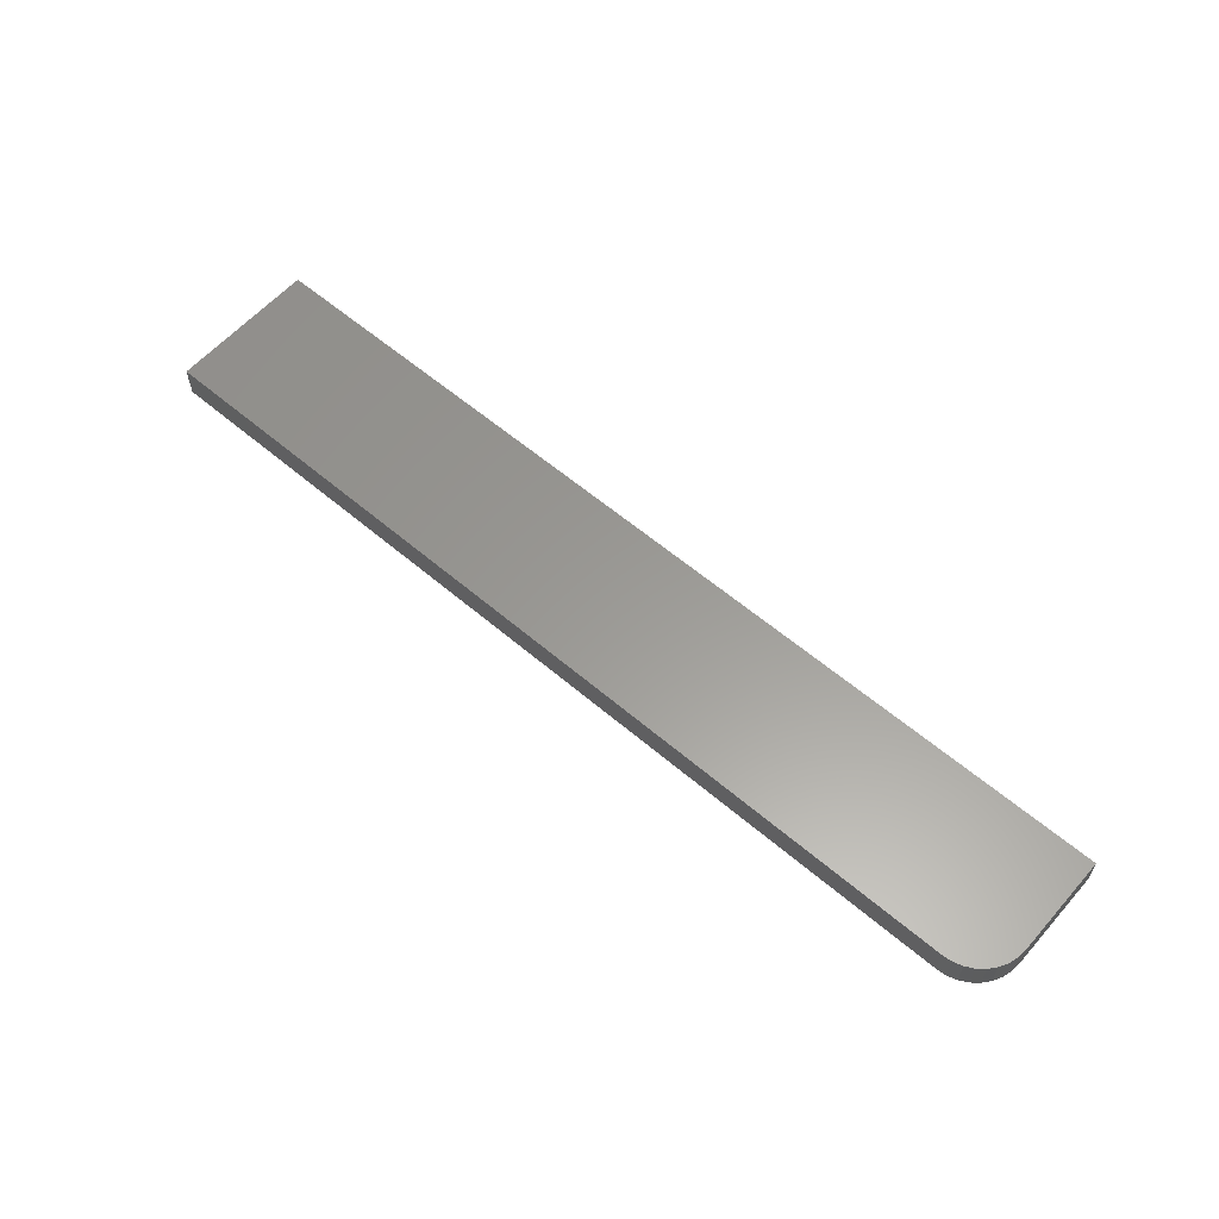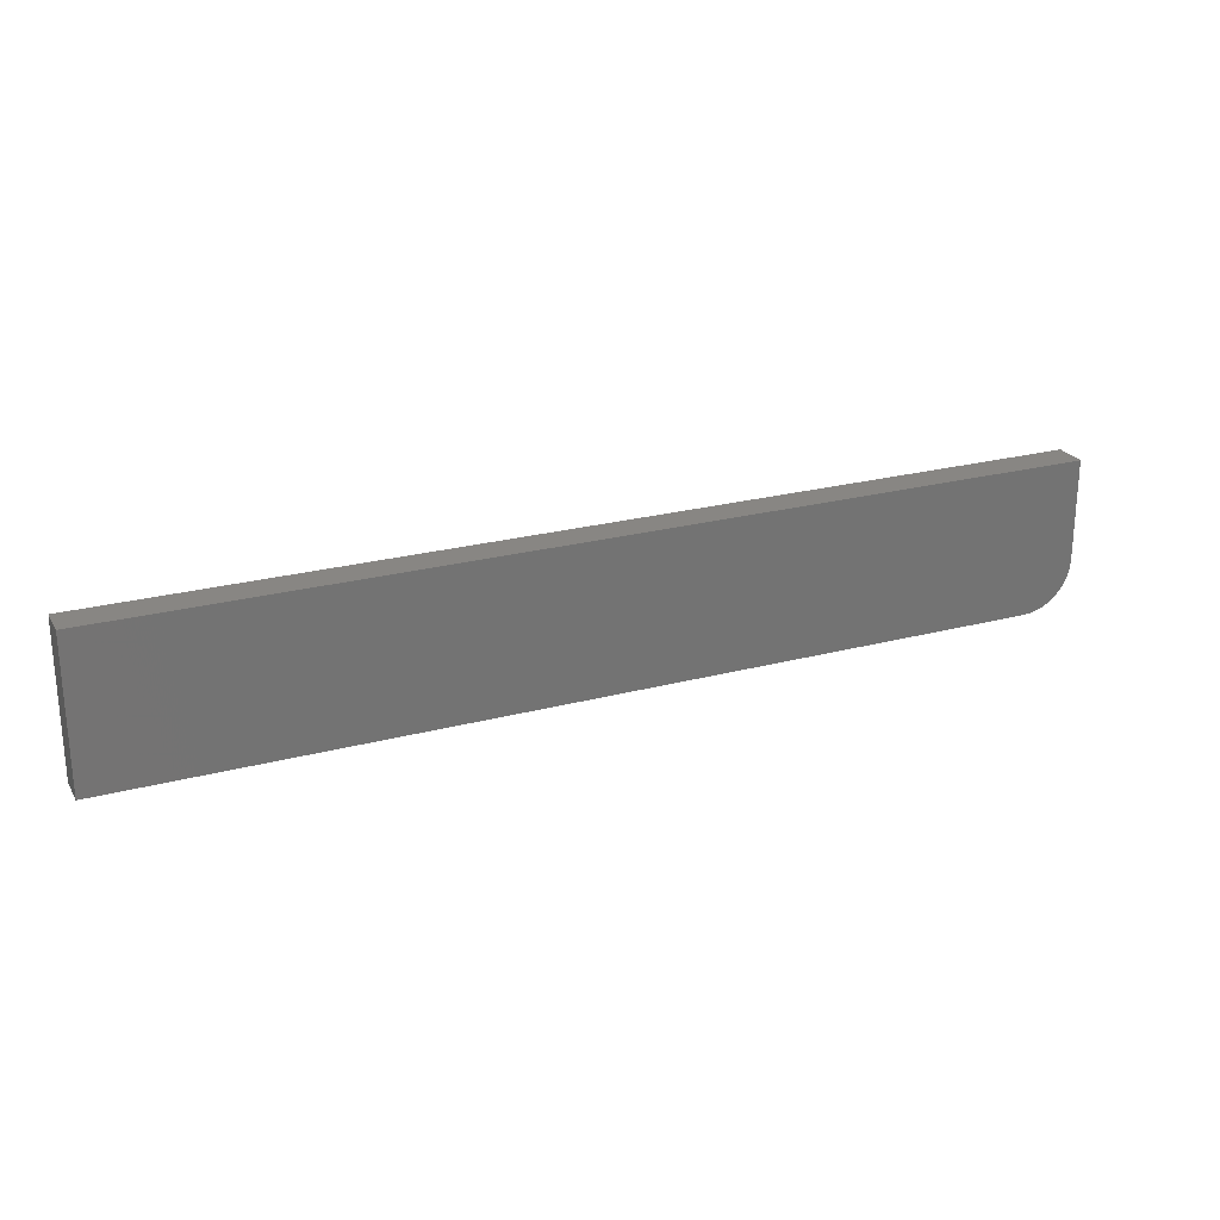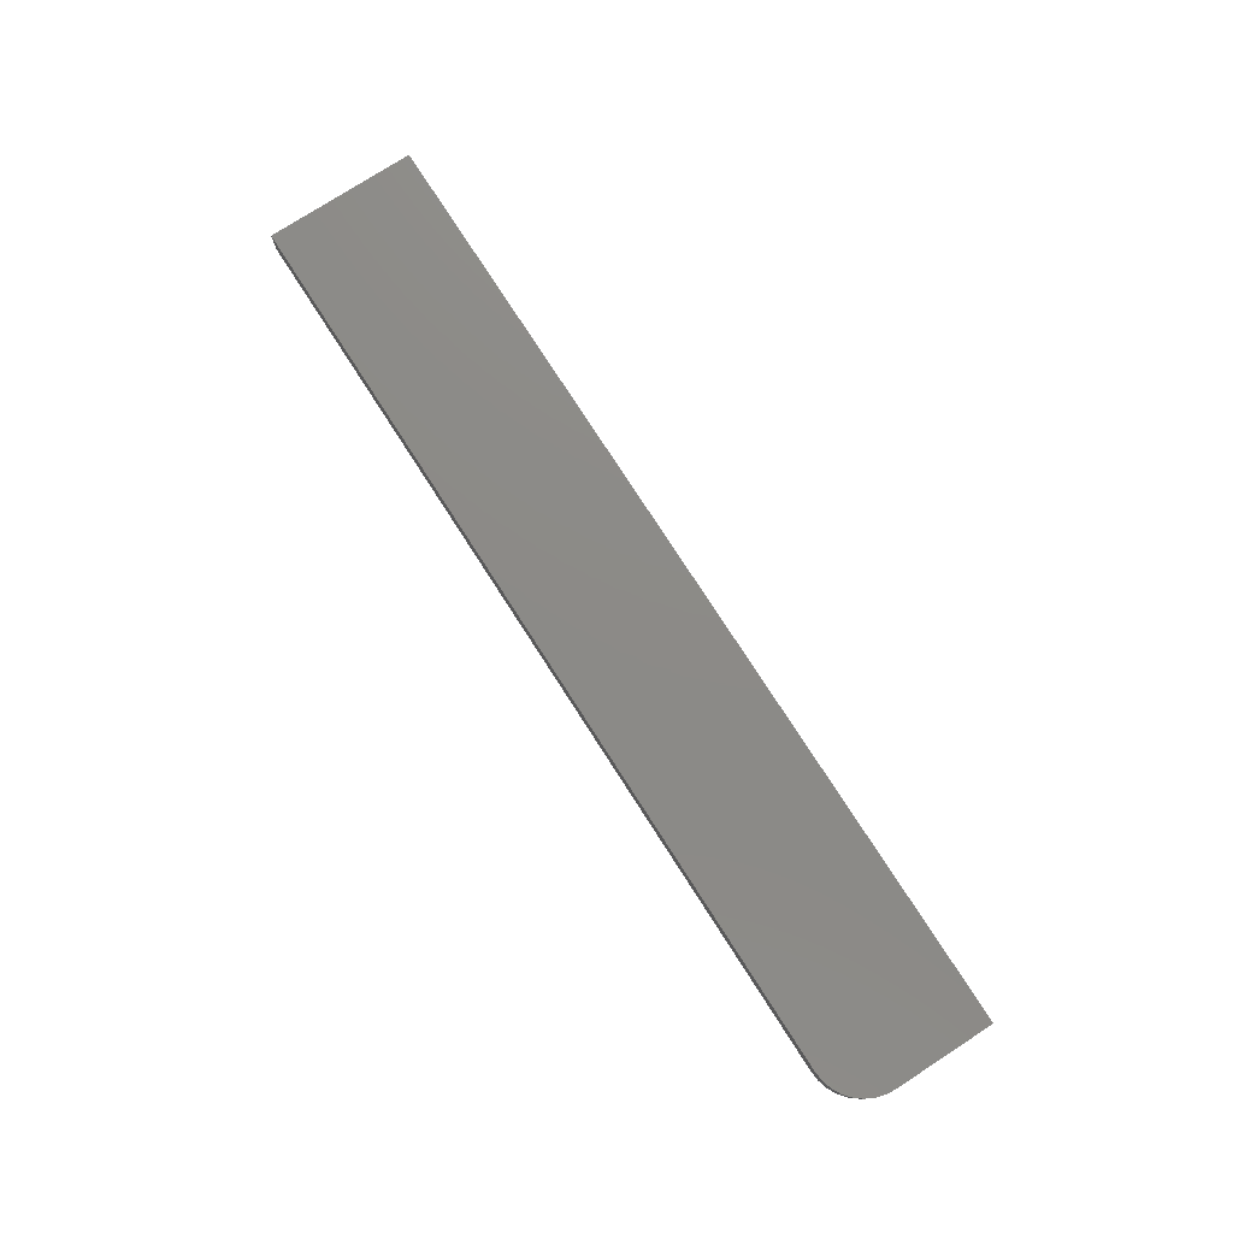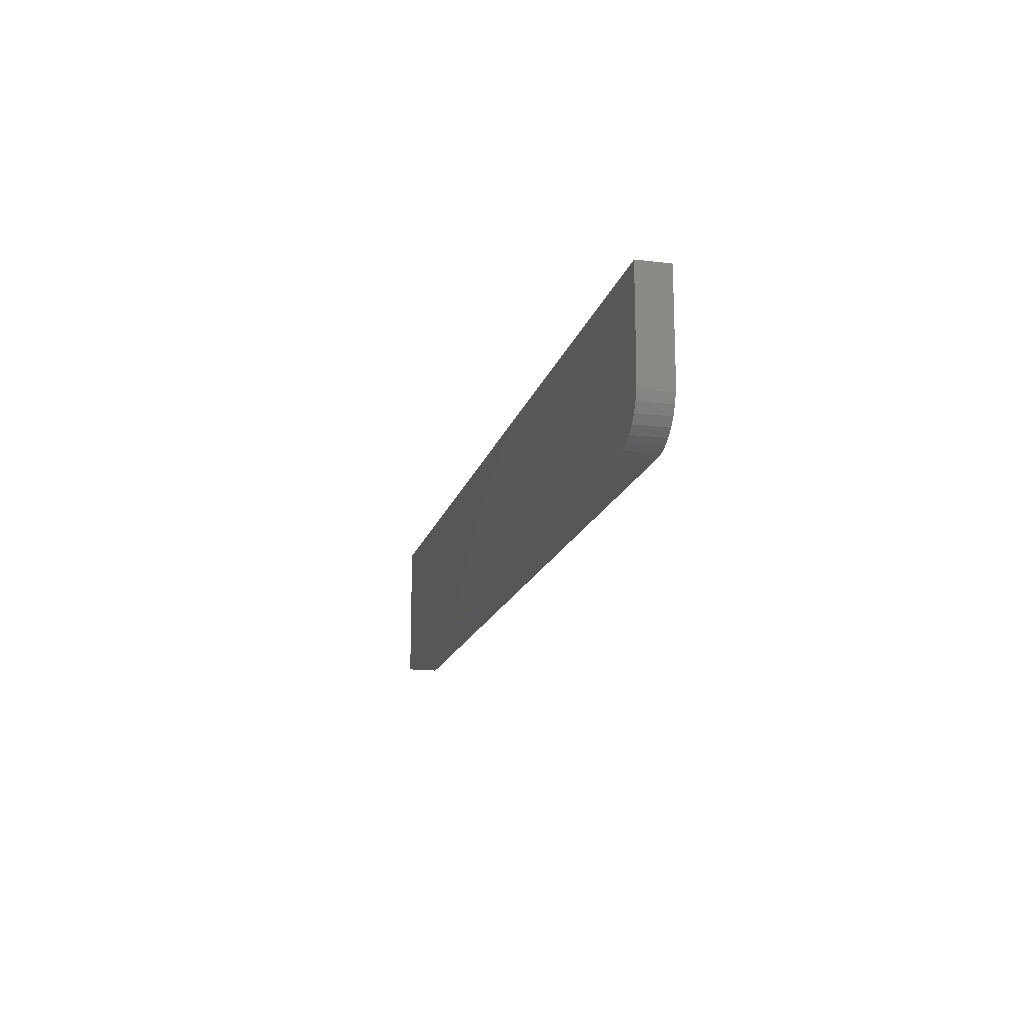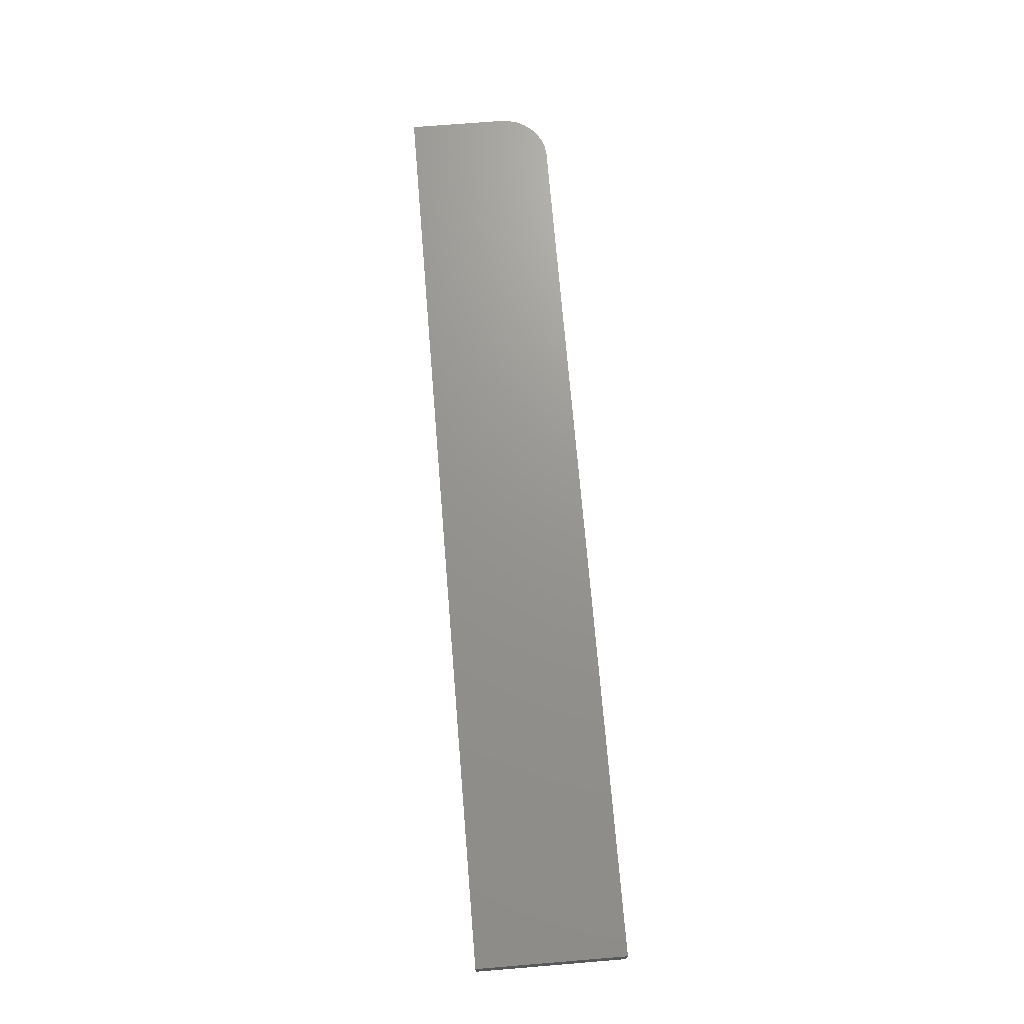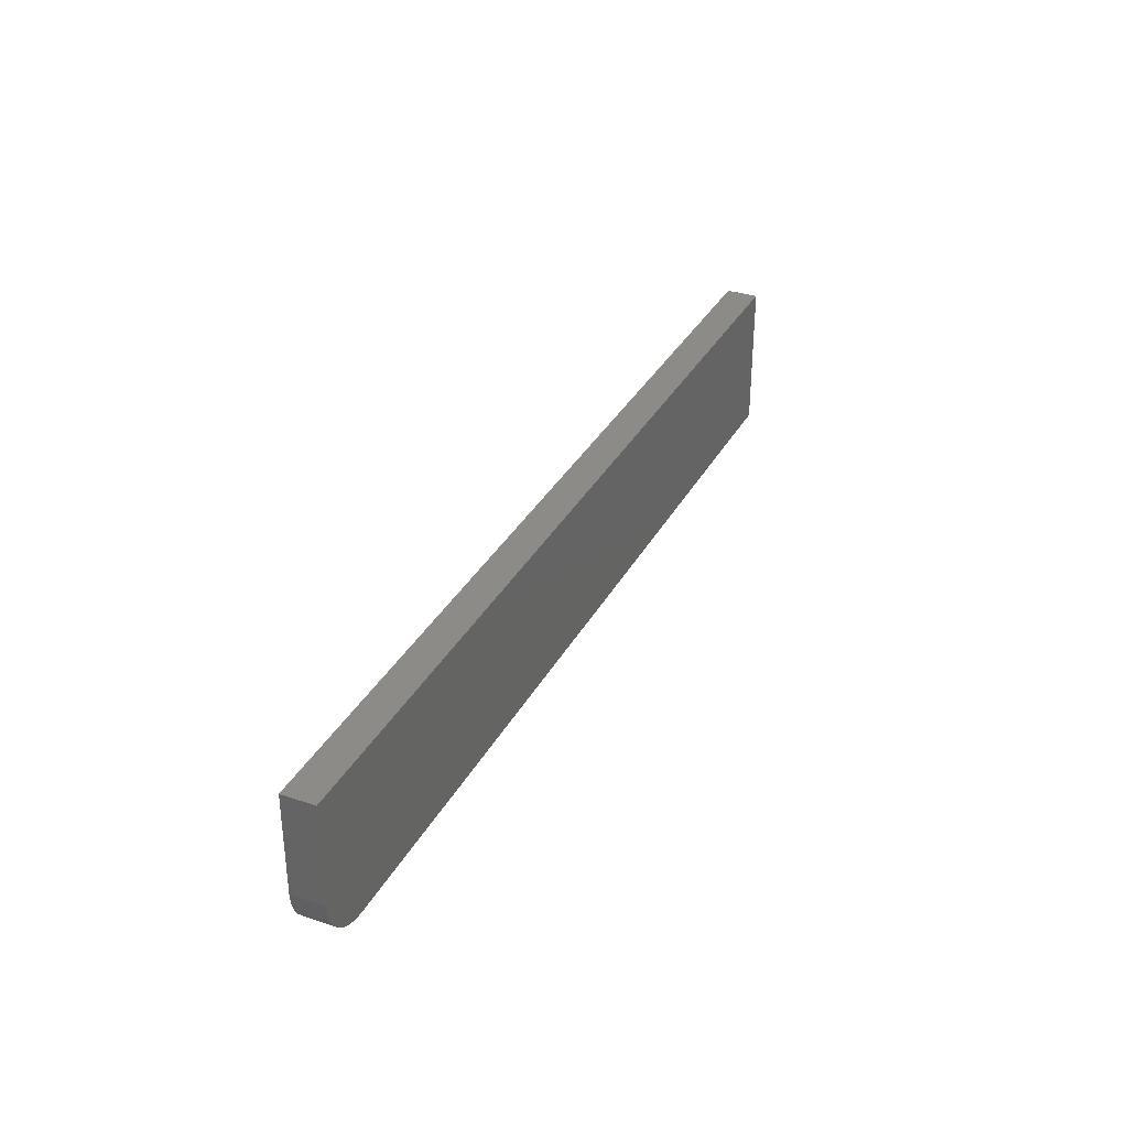
<metadata>
{"format":"stl","ext":"stl","renderer":"f3d","projection":"perspective","resolution":1024,"background":"white","views":[{"elev":59.7,"azim":-138.9,"up":"+Y"},{"elev":24.0,"azim":156.2,"up":"+Z"},{"elev":77.0,"azim":-122.8,"up":"+Y"},{"elev":-16.4,"azim":-103.9,"up":"+Z"},{"elev":70.7,"azim":85.3,"up":"+Y"},{"elev":33.4,"azim":-65.4,"up":"+Z"}]}
</metadata>
<code>
# stl→obj: 24 verts, 44 faces
v -0.7396 -0.01562 -0.207
v -0.7482 -0.01562 -0.1965
v -0.7461 -0.01562 -0.2005
v -0.7431 -0.01562 -0.2041
v -0.2969 -0.01562 -0.1394
v -0.75 -0.01562 -0.1394
v -0.75 -0.01562 -0.1875
v -0.7495 -0.01562 -0.1921
v -0.2969 -0.01562 -0.2109
v -0.7355 -0.01562 -0.2092
v -0.7311 -0.01562 -0.2105
v -0.7266 -0.01562 -0.2109
v -0.7461 1.017e-18 -0.2005
v -0.7482 1.001e-18 -0.1965
v -0.7396 1.376e-18 -0.207
v -0.7431 1.143e-18 -0.2041
v -0.2969 5.428e-17 -0.1394
v -0.2969 5.031e-17 -0.2109
v -0.7495 1.097e-18 -0.1921
v -0.75 1.301e-18 -0.1875
v -0.75 3.972e-18 -0.1394
v -0.7266 2.602e-18 -0.2109
v -0.7311 2.119e-18 -0.2105
v -0.7355 1.705e-18 -0.2092
f 1 2 3
f 1 3 4
f 5 6 7
f 5 7 8
f 5 8 9
f 8 2 1
f 8 1 10
f 8 10 11
f 8 11 12
f 8 12 9
f 13 14 15
f 16 13 15
f 17 18 19
f 17 19 20
f 17 20 21
f 19 18 22
f 19 22 23
f 19 23 24
f 19 24 15
f 19 15 14
f 6 21 7
f 7 21 20
f 12 22 9
f 9 22 18
f 22 12 23
f 23 12 11
f 23 11 24
f 24 11 10
f 24 10 15
f 15 10 1
f 15 1 16
f 16 1 4
f 16 4 13
f 13 4 3
f 13 3 14
f 14 3 2
f 14 2 19
f 19 2 8
f 19 8 20
f 20 8 7
f 5 17 6
f 6 17 21
f 9 18 5
f 5 18 17

</code>
